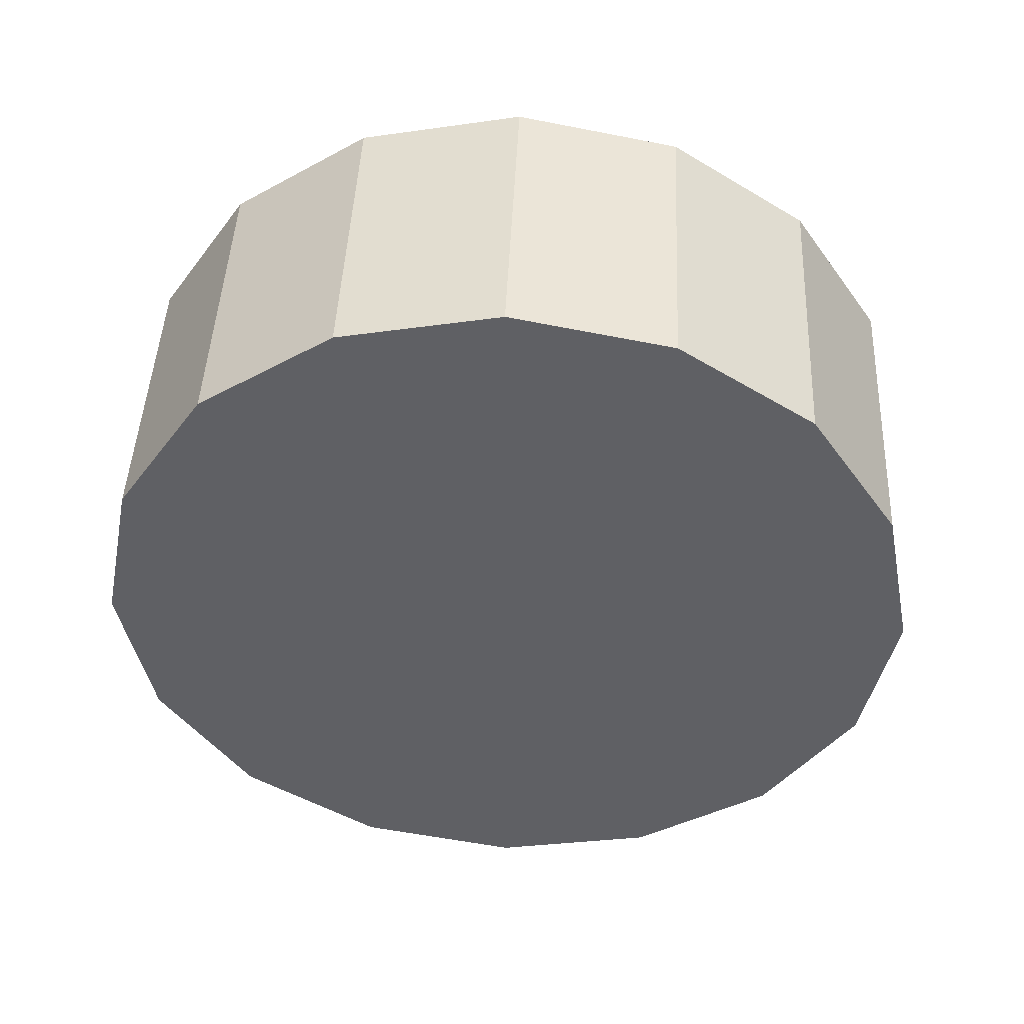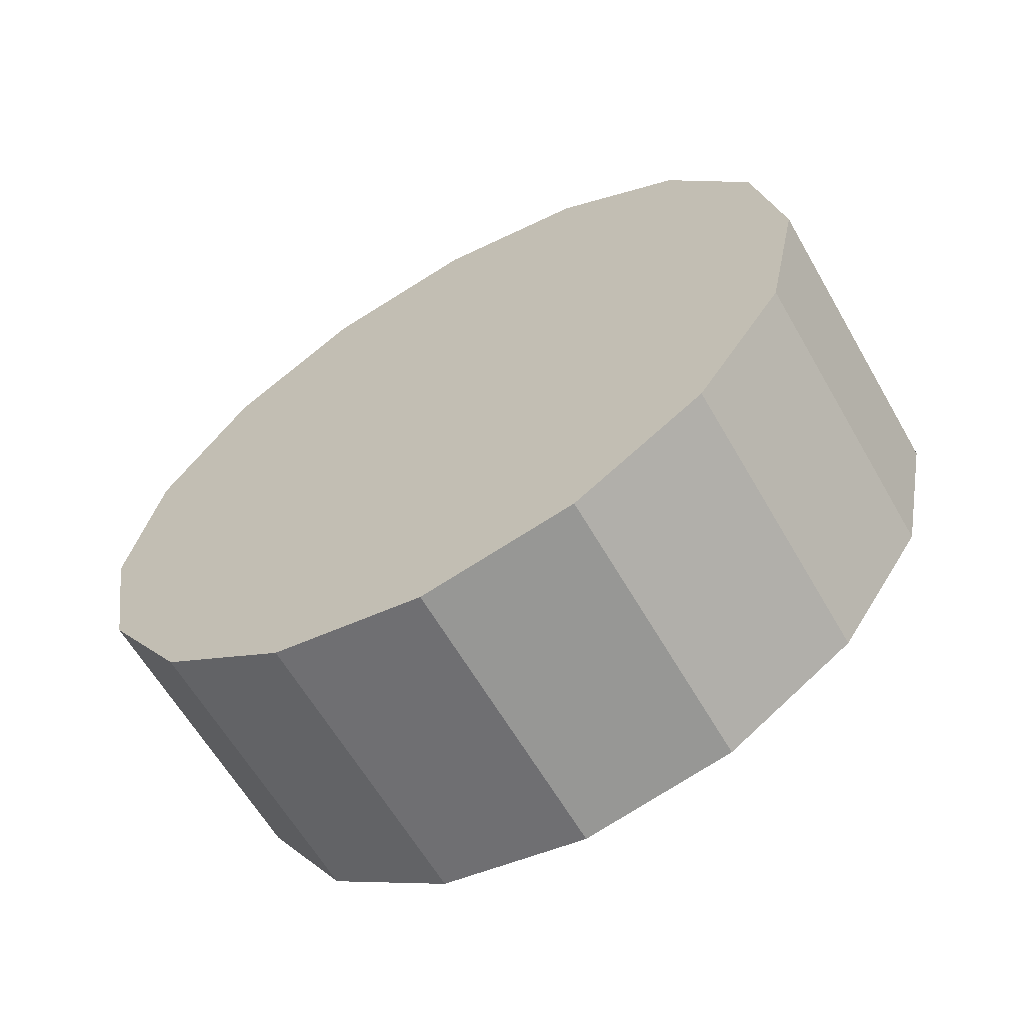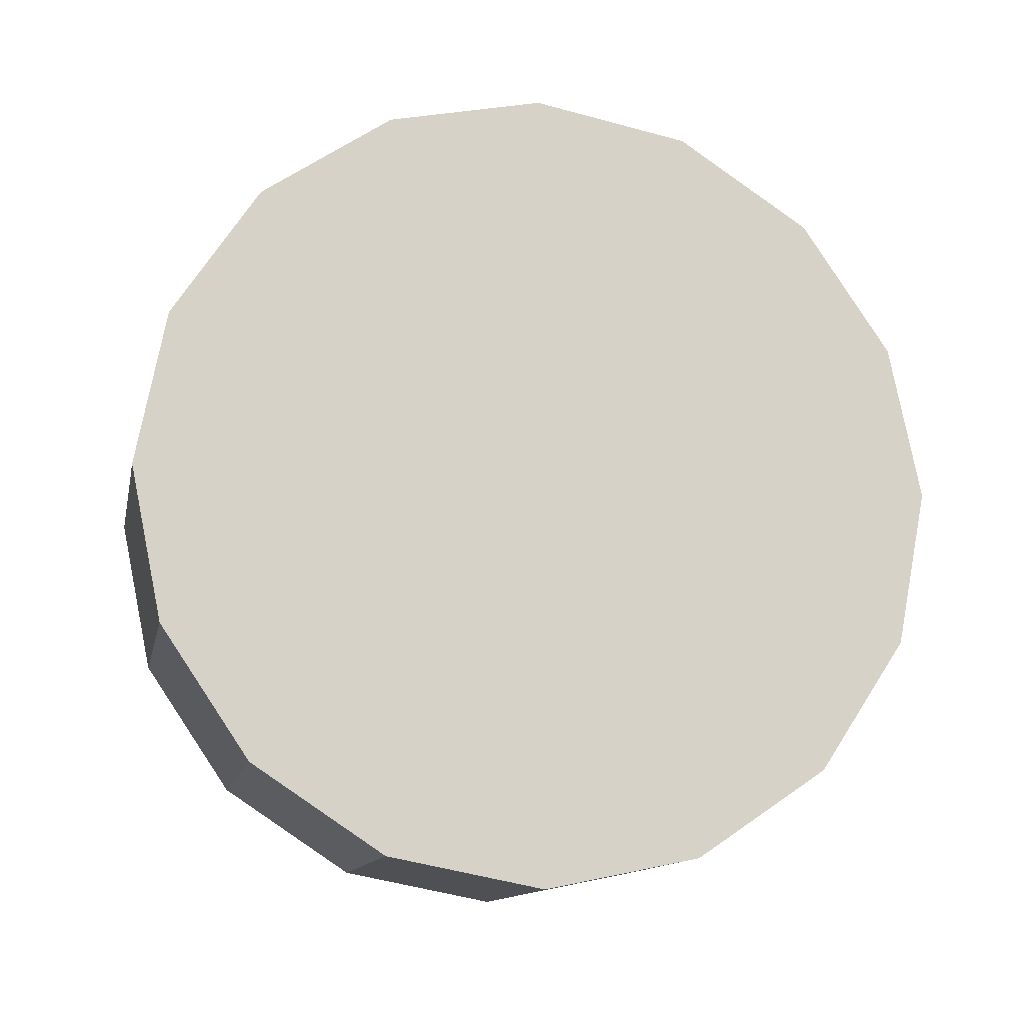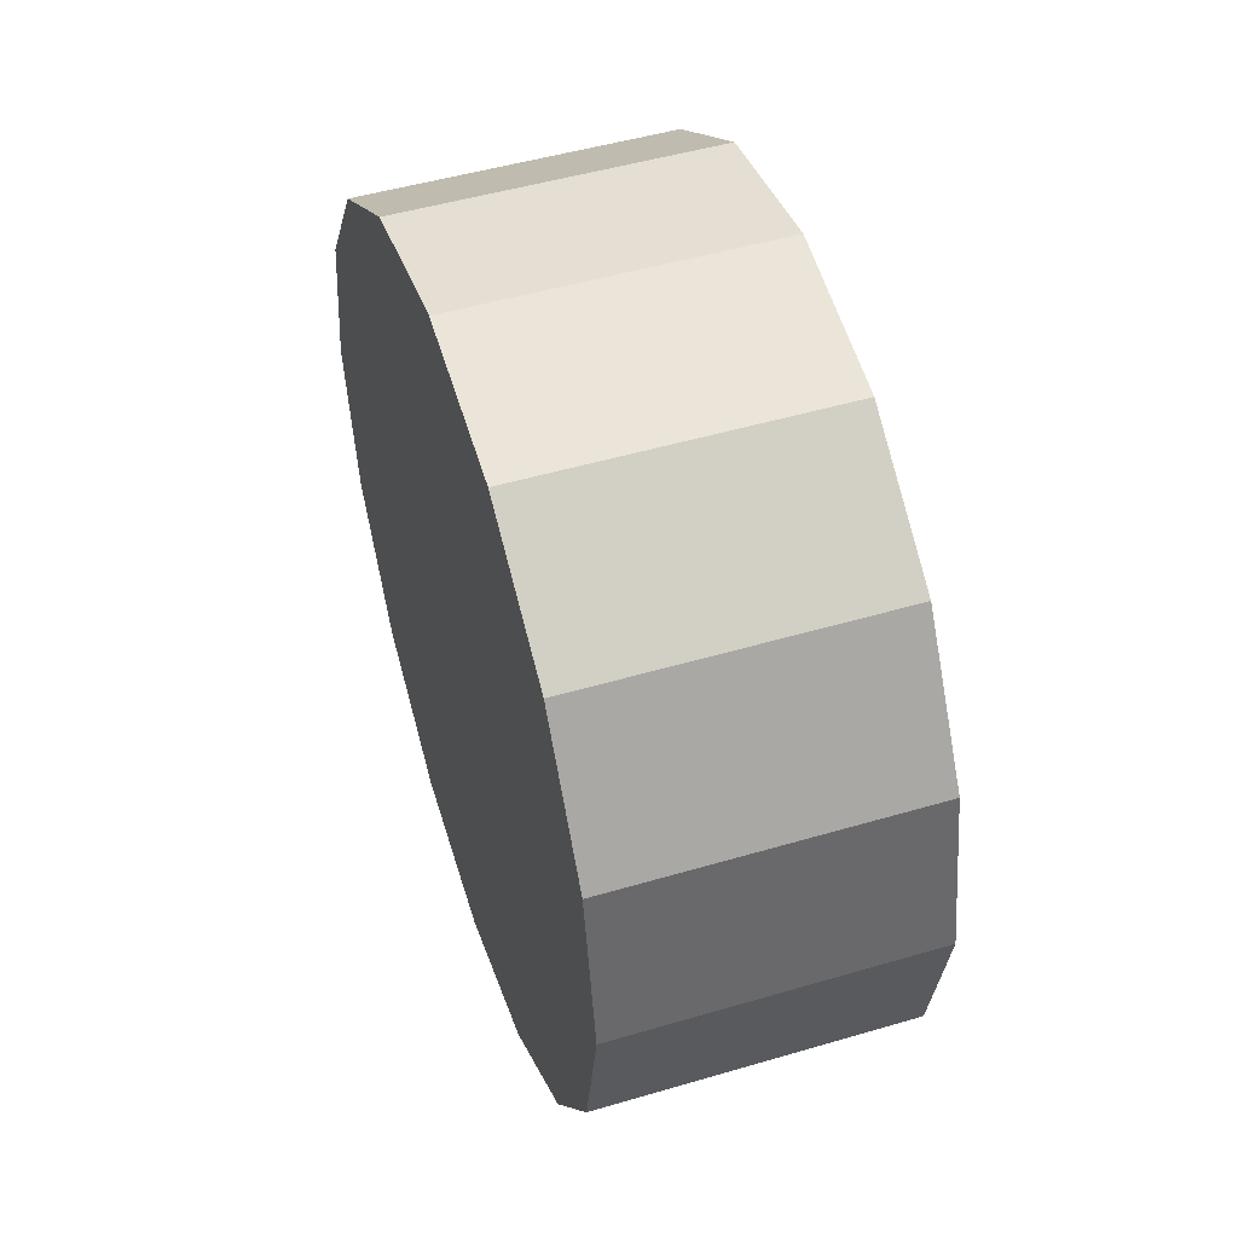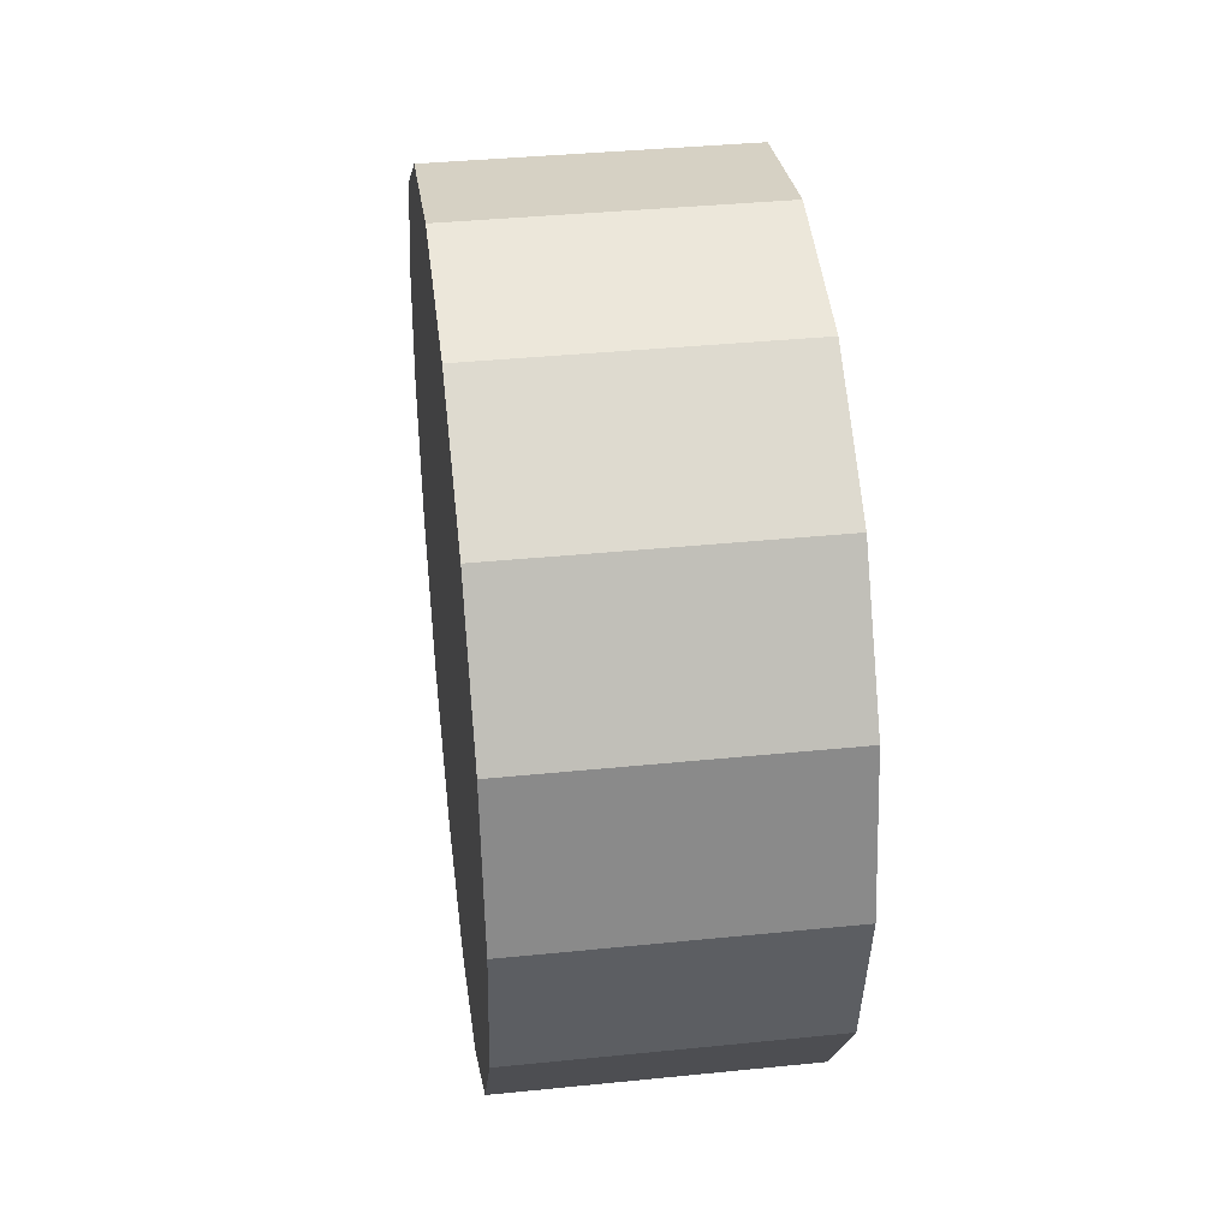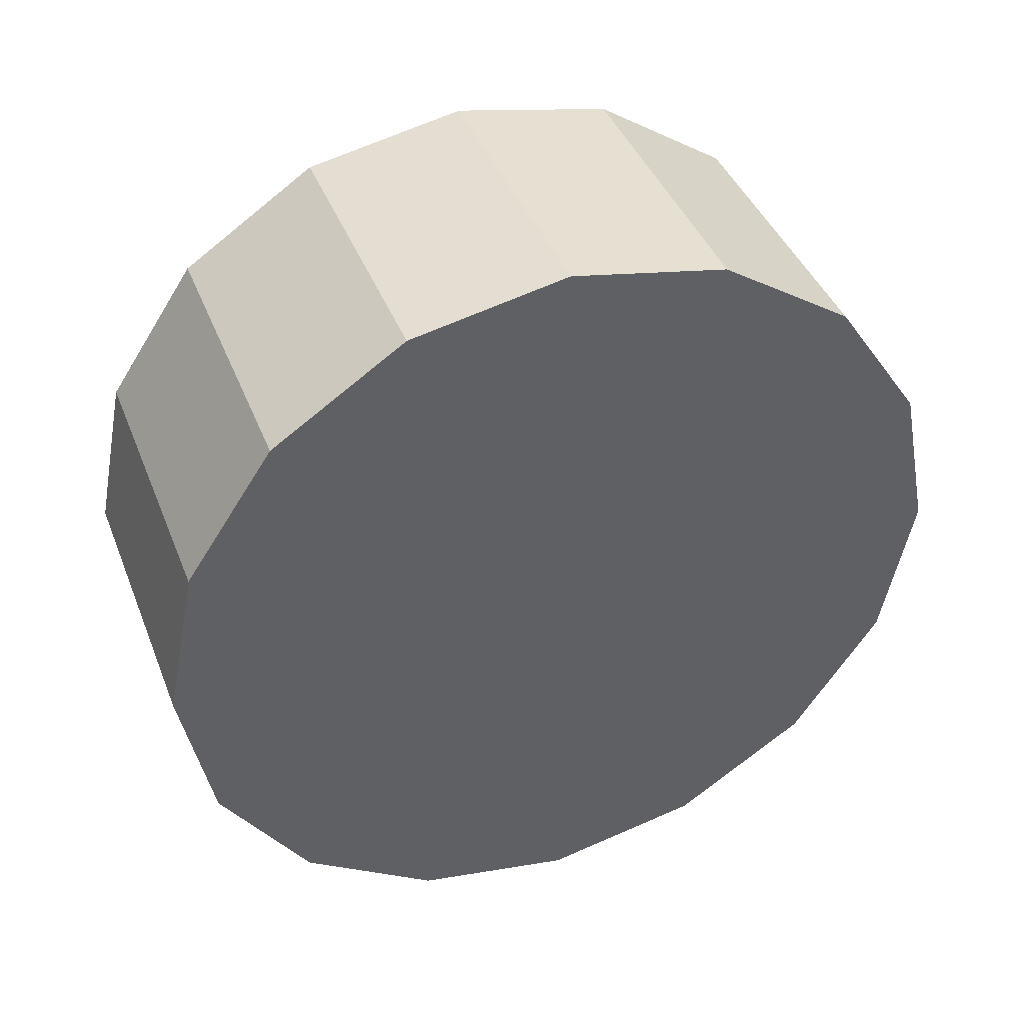
<metadata>
{"format":"obj","ext":"obj","renderer":"f3d","projection":"perspective","resolution":1024,"background":"white","views":[{"elev":47.7,"azim":92.6,"up":"+Y"},{"elev":-60.7,"azim":120.0,"up":"+Y"},{"elev":-10.9,"azim":78.6,"up":"+Y"},{"elev":49.6,"azim":-16.4,"up":"+Z"},{"elev":38.2,"azim":-5.7,"up":"+Z"},{"elev":41.6,"azim":71.1,"up":"+Z"}]}
</metadata>
<code>
o tire4.001_Cube.004
v 0.07544 -0.002256 -0.1133
v 0.07573 -0.01279 -0.1663
v 0.07573 -0.01279 -0.1154
v 0.0965 -0.02712 -0.1514
v 0.09633 -0.02115 -0.1214
v 0.0965 -0.02712 -0.1303
v 0.09525 0.01777 -0.1214
v 0.0955 0.008845 -0.1154
v 0.0955 0.008845 -0.1663
v 0.09656 -0.02921 -0.1409
v 0.09508 0.02374 -0.1303
v 0.07473 0.02317 -0.1303
v 0.0749 0.01721 -0.1603
v 0.09525 0.01777 -0.1603
v 0.07598 -0.02172 -0.1214
v 0.09608 -0.01222 -0.1154
v 0.09633 -0.02115 -0.1603
v 0.07598 -0.02172 -0.1603
v 0.09608 -0.01222 -0.1663
v 0.09502 0.02584 -0.1409
v 0.09508 0.02374 -0.1514
v 0.07515 0.008276 -0.1663
v 0.0749 0.01721 -0.1214
v 0.07515 0.008276 -0.1154
v 0.07467 0.02527 -0.1409
v 0.07473 0.02317 -0.1514
v 0.09579 -0.001688 -0.1684
v 0.07544 -0.002256 -0.1684
v 0.07615 -0.02769 -0.1514
v 0.07615 -0.02769 -0.1303
v 0.07621 -0.02978 -0.1409
v 0.09579 -0.001688 -0.1133
f 1 2 3
f 4 5 6
f 7 8 9
f 10 4 6
f 7 11 12
f 13 14 9
f 15 3 2
f 15 5 16
f 2 17 18
f 5 17 19
f 15 2 18
f 20 11 21
f 22 23 13
f 22 24 23
f 12 20 25
f 20 26 25
f 8 7 23
f 8 23 24
f 22 27 28
f 15 16 3
f 15 29 30
f 31 6 30
f 4 31 29
f 18 4 29
f 5 19 16
f 13 9 22
f 12 25 26
f 20 21 26
f 1 8 24
f 27 19 2
f 31 30 29
f 22 28 1
f 22 9 27
f 32 19 27
f 15 6 5
f 7 9 14
f 15 18 29
f 22 1 24
f 3 16 32
f 32 16 19
f 1 32 8
f 14 21 11
f 13 23 12
f 3 32 1
f 18 17 4
f 26 14 13
f 4 17 5
f 1 28 2
f 14 11 7
f 31 10 6
f 32 9 8
f 26 21 14
f 15 30 6
f 7 12 23
f 2 19 17
f 4 10 31
f 27 2 28
f 32 27 9
f 13 12 26
f 12 11 20

</code>
